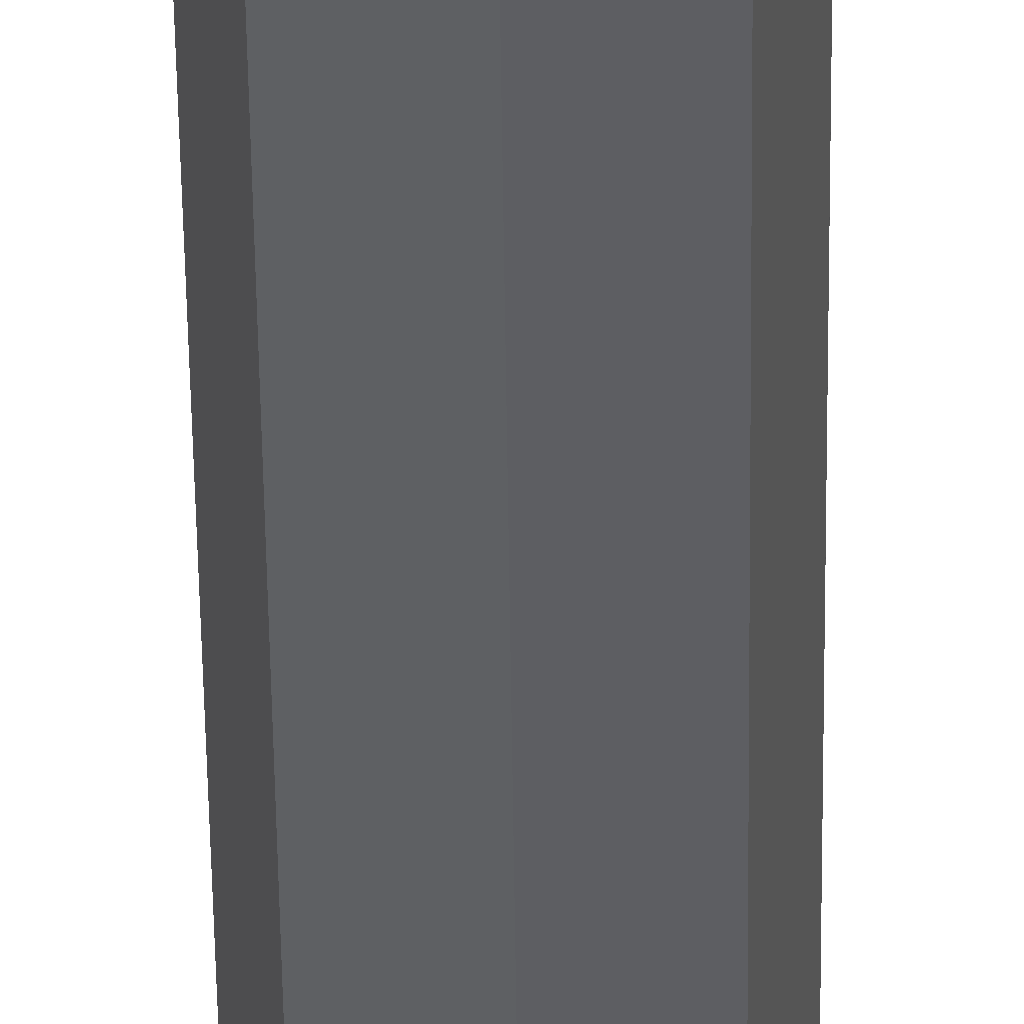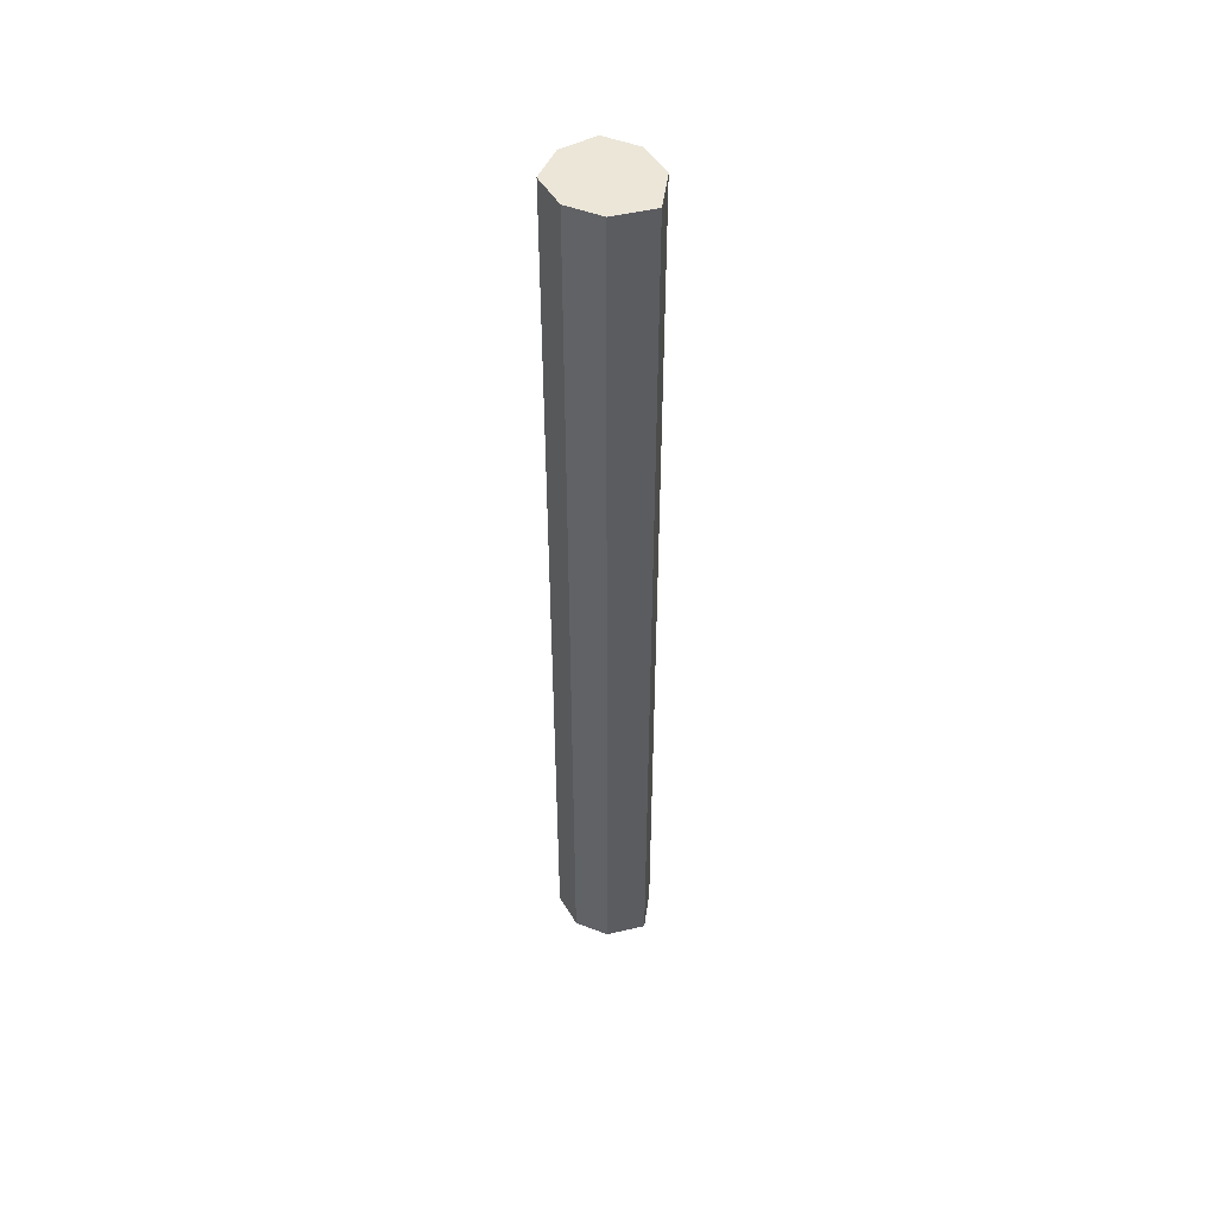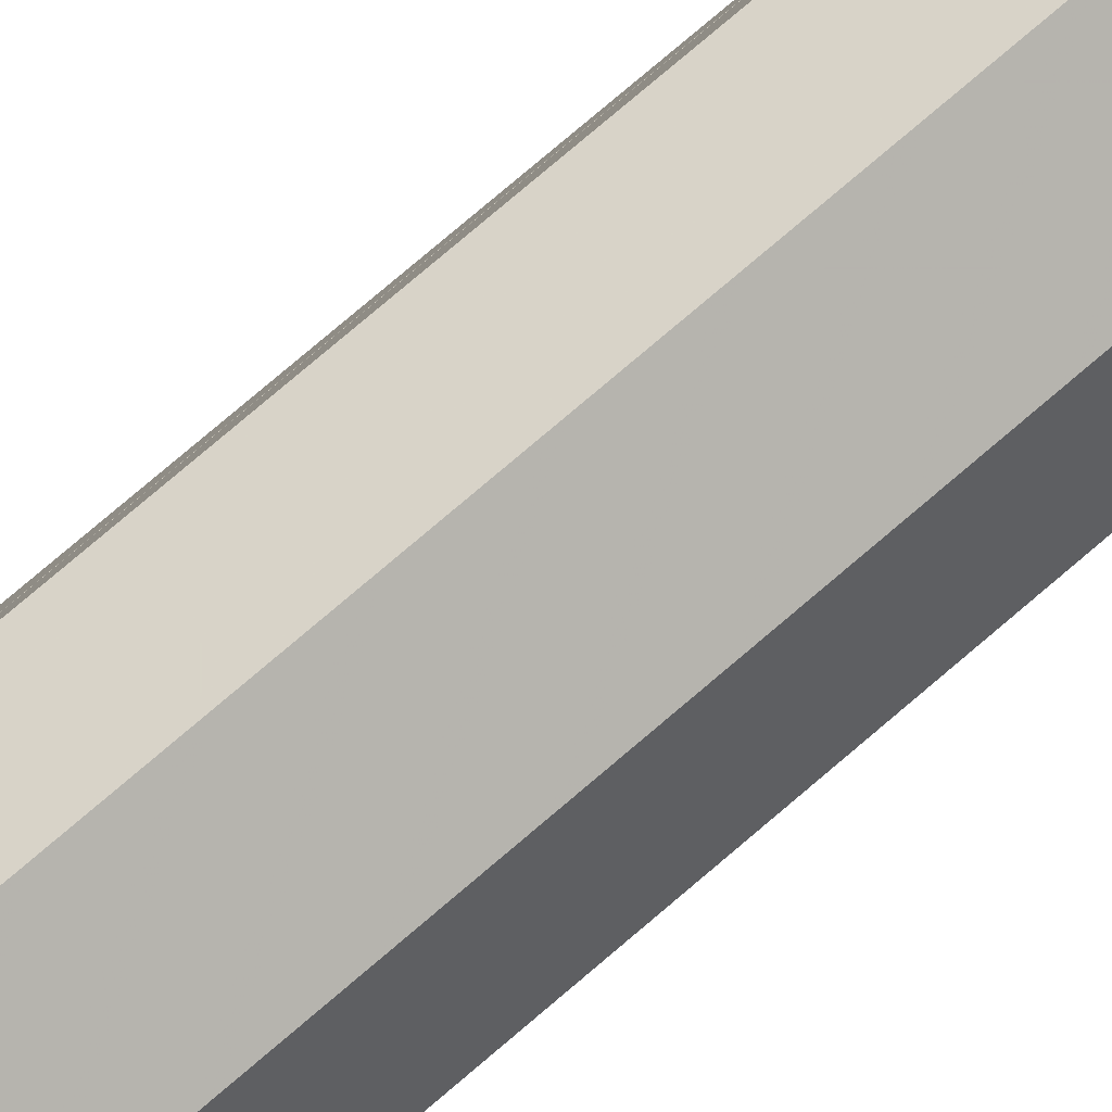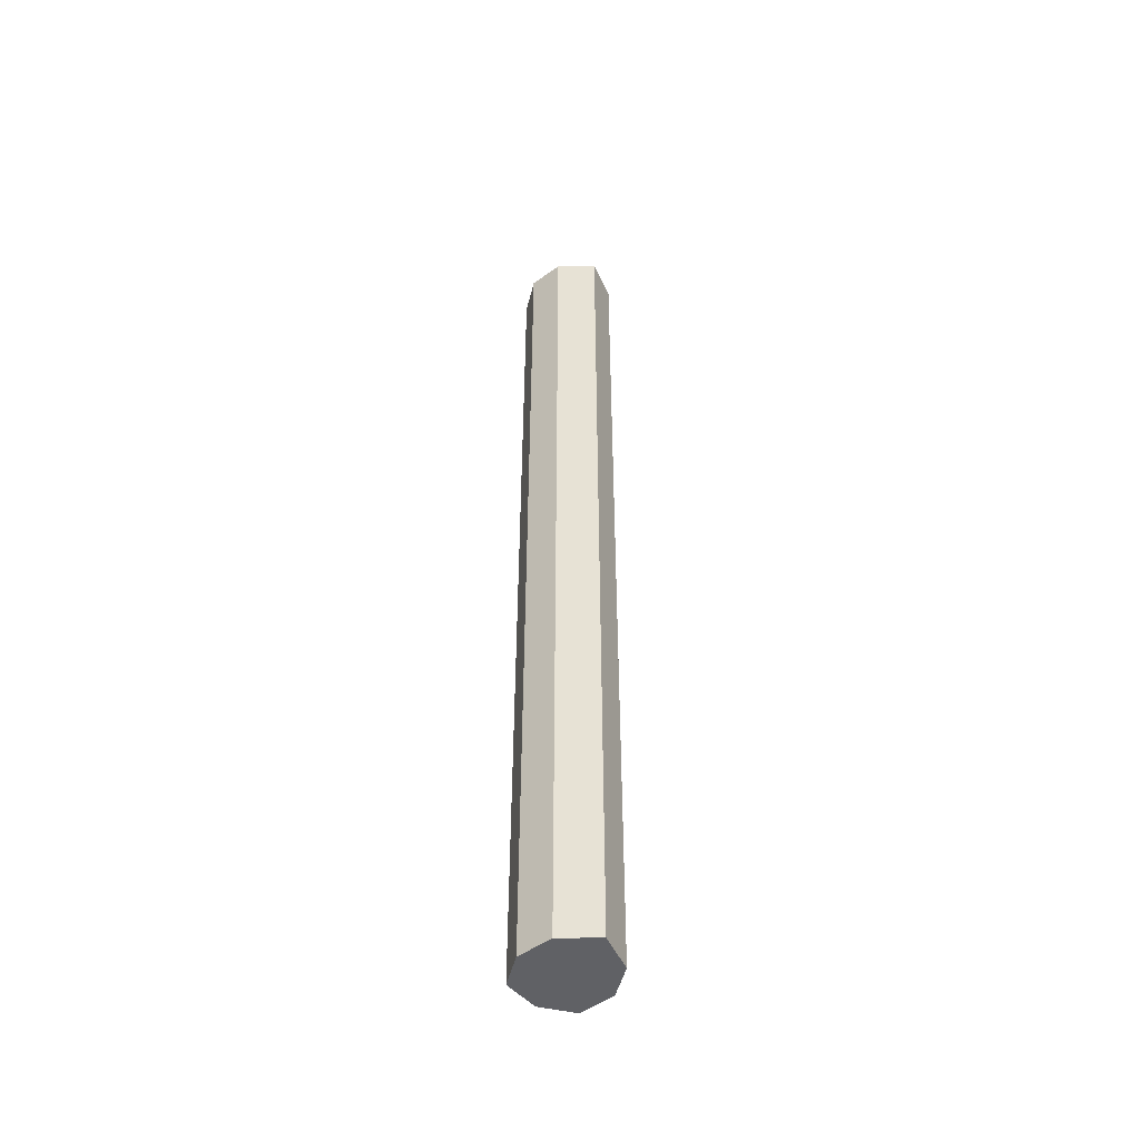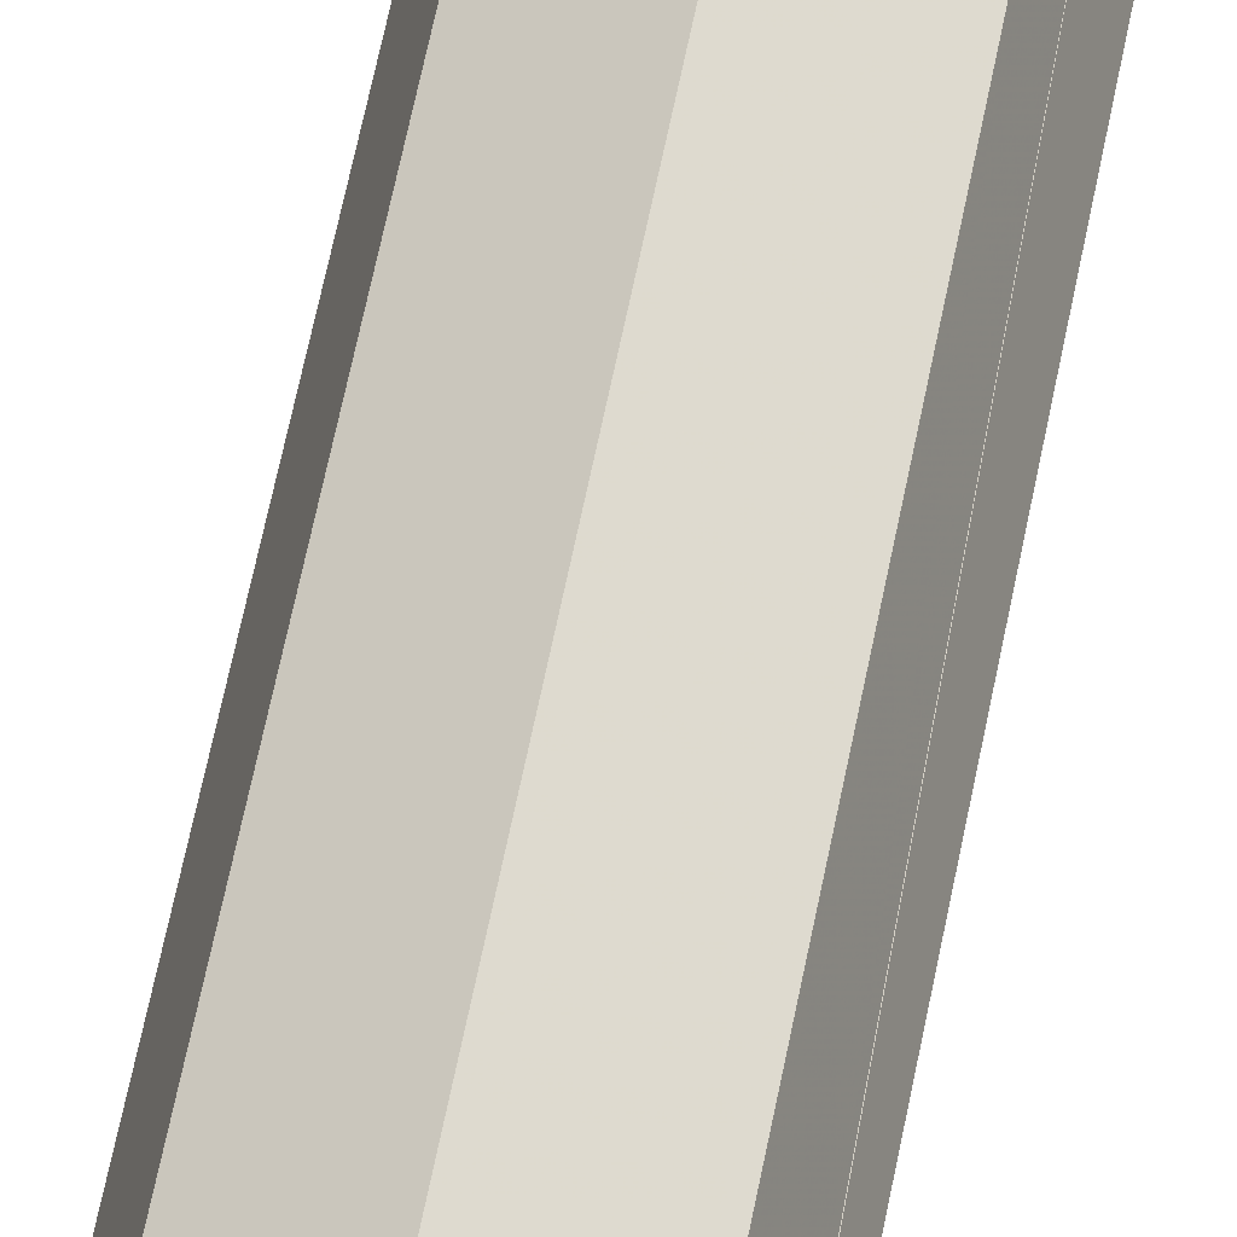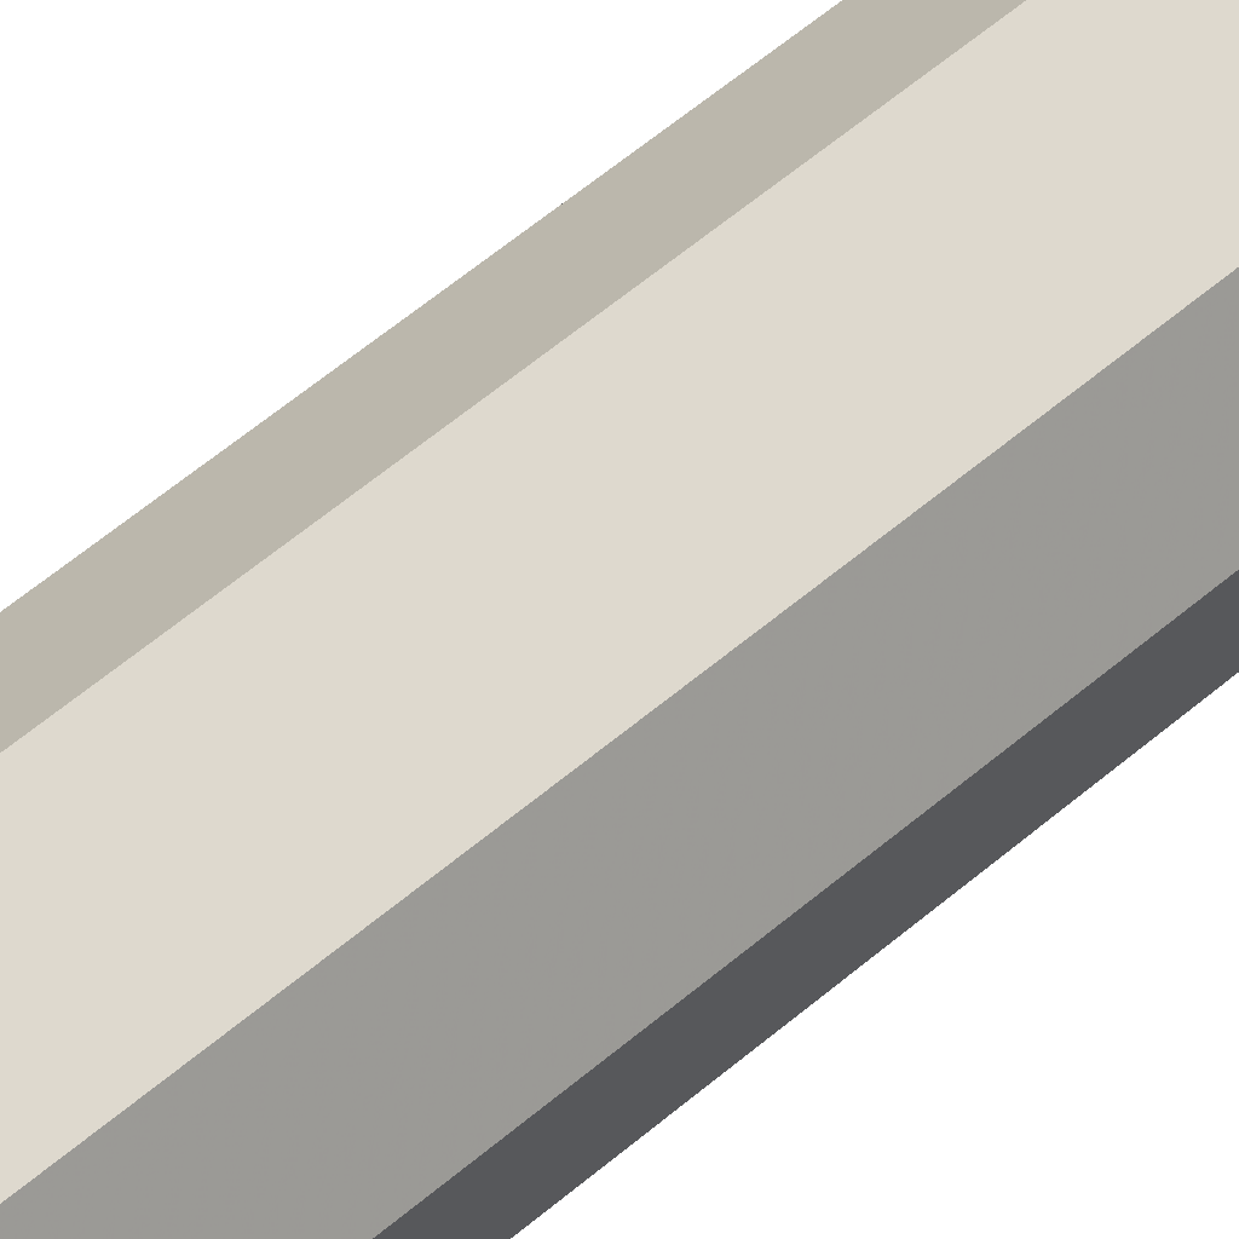
<metadata>
{"format":"obj","ext":"obj","renderer":"f3d","projection":"perspective","resolution":1024,"background":"white","views":[{"elev":-41.4,"azim":-179.4,"up":"+Y"},{"elev":49.1,"azim":131.8,"up":"+Z"},{"elev":70.7,"azim":48.6,"up":"+Y"},{"elev":-49.1,"azim":147.5,"up":"+Z"},{"elev":52.1,"azim":-170.0,"up":"+Y"},{"elev":42.7,"azim":42.1,"up":"+Y"}]}
</metadata>
<code>
o 11075
v 2246 1880 7.69
v 2246 1880 7.69
v 2246 1880 7.69
v 2246 1880 6.85
v 2246 1880 7.69
v 2246 1880 6.85
v 2246 1880 6.85
v 2246 1880 6.85
v 2246 1880 7.69
v 2246 1880 6.85
v 2246 1880 7.69
v 2246 1880 6.85
v 2246 1880 7.69
v 2246 1880 6.951
v 2246 1880 7.69
v 2246 1880 7.69
v 2246 1880 7.69
v 2246 1880 7.69
v 2246 1880 7.69
v 2246 1880 6.85
v 2246 1880 7.69
v 2246 1880 6.85
v 2246 1880 6.85
v 2246 1880 7.69
v 2246 1880 6.85
v 2246 1880 6.85
v 2246 1880 6.85
v 2246 1880 6.85
v 2246 1880 6.85
v 2246 1880 6.85
v 2246 1880 6.85
v 2246 1880 6.85
v 2246 1880 6.949
v 2246 1880 6.95
v 2246 1880 6.85
v 2246 1880 6.85
v 2246 1880 6.85
v 2246 1880 7.69
v 2246 1880 7.69
v 2246 1880 7.69
v 2246 1880 7.69
v 2246 1880 7.69
v 2246 1880 6.85
v 2246 1880 7.69
v 2246 1880 7.69
v 2246 1880 6.85
v 2246 1880 6.949
v 2246 1880 6.949
v 2246 1880 6.95
v 2246 1880 6.95
v 2246 1880 6.949
v 2246 1880 6.951
v 2246 1880 6.951
v 2246 1880 6.951
v 2246 1880 6.951
v 2246 1880 6.951
v 2246 1880 6.951
v 2246 1880 6.951
v 2246 1880 6.95
v 2246 1880 6.951
v 2246 1880 6.951
v 2246 1880 6.951
v 2246 1880 6.951
v 2246 1880 6.951
v 2246 1880 6.949
v 2246 1880 6.949
v 2246 1880 6.949
v 2246 1880 6.949
v 2246 1880 6.949
v 2246 1880 6.949
v 2246 1880 6.95
v 2246 1880 6.951
v 2246 1880 6.951
v 2246 1880 6.95
v 2246 1880 6.949
v 2246 1880 6.95
f 1 2 3
f 4 2 5
f 6 4 7
f 8 5 9
f 7 8 10
f 11 12 1
f 13 14 11
f 13 15 16
f 17 8 18
f 19 20 17
f 16 21 18
f 22 21 10
f 23 24 22
f 21 25 26
f 15 27 25
f 10 28 29
f 30 27 31
f 32 33 30
f 34 35 27
f 36 37 28
f 38 28 37
f 36 39 40
f 38 40 39
f 18 39 41
f 12 42 34
f 12 43 37
f 12 40 44
f 45 37 43
f 45 44 40
f 46 34 45
f 34 47 48
f 46 48 49
f 50 48 51
f 50 52 53
f 54 55 53
f 54 56 57
f 57 45 58
f 58 45 59
f 59 60 61
f 62 63 53
f 62 63 64
f 65 66 51
f 65 66 67
f 68 69 51
f 68 69 67
f 70 49 71
f 72 49 71
f 73 74 49
f 75 74 76

</code>
